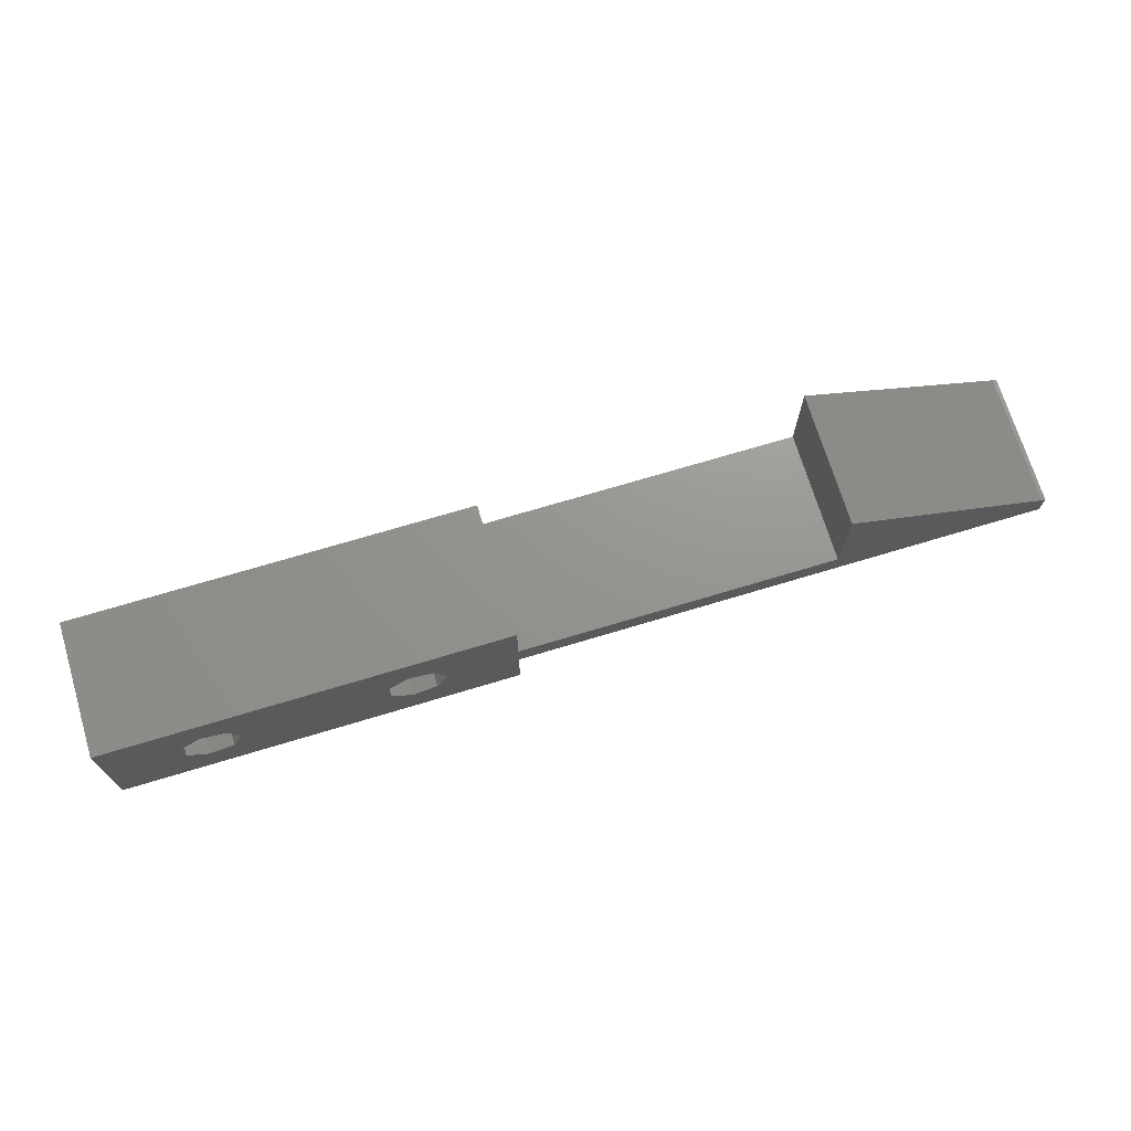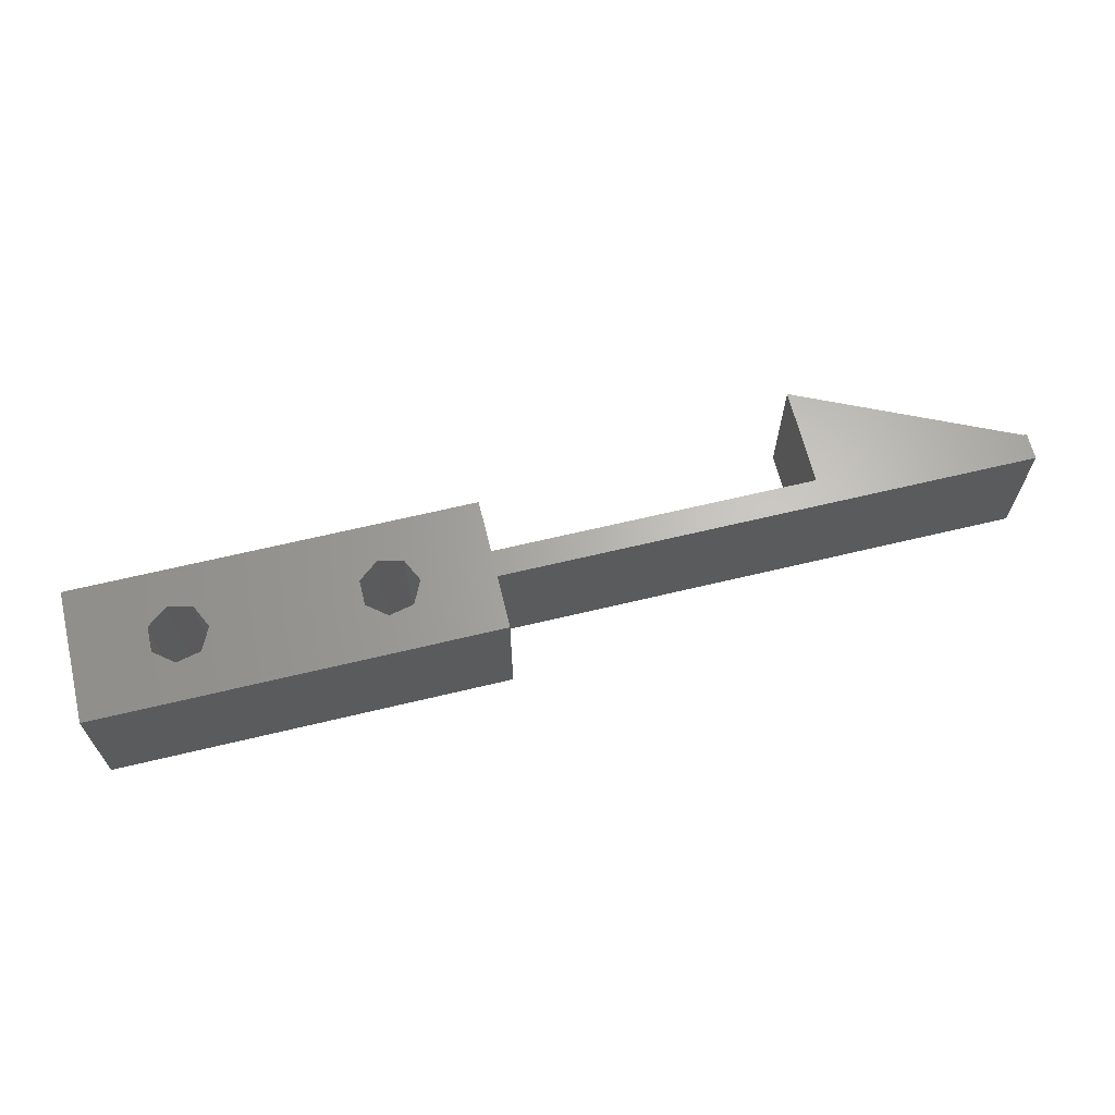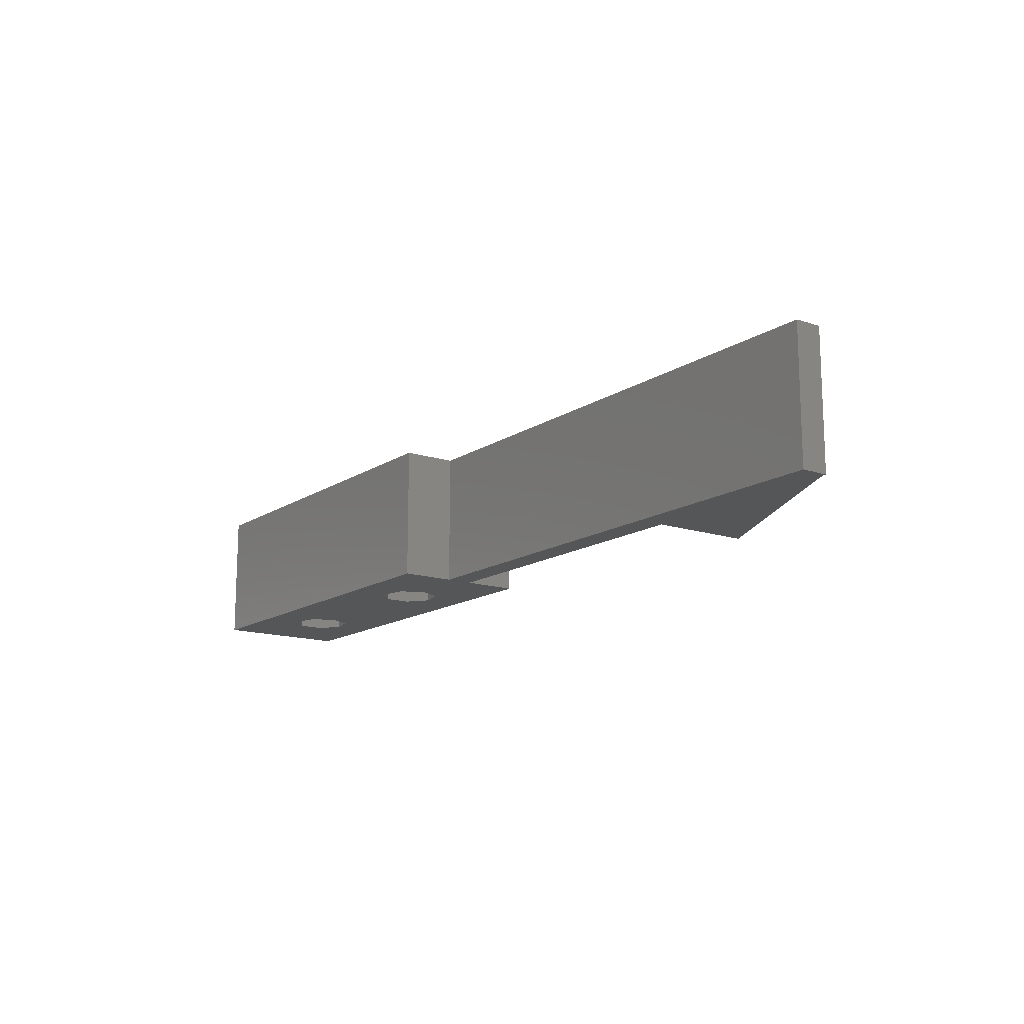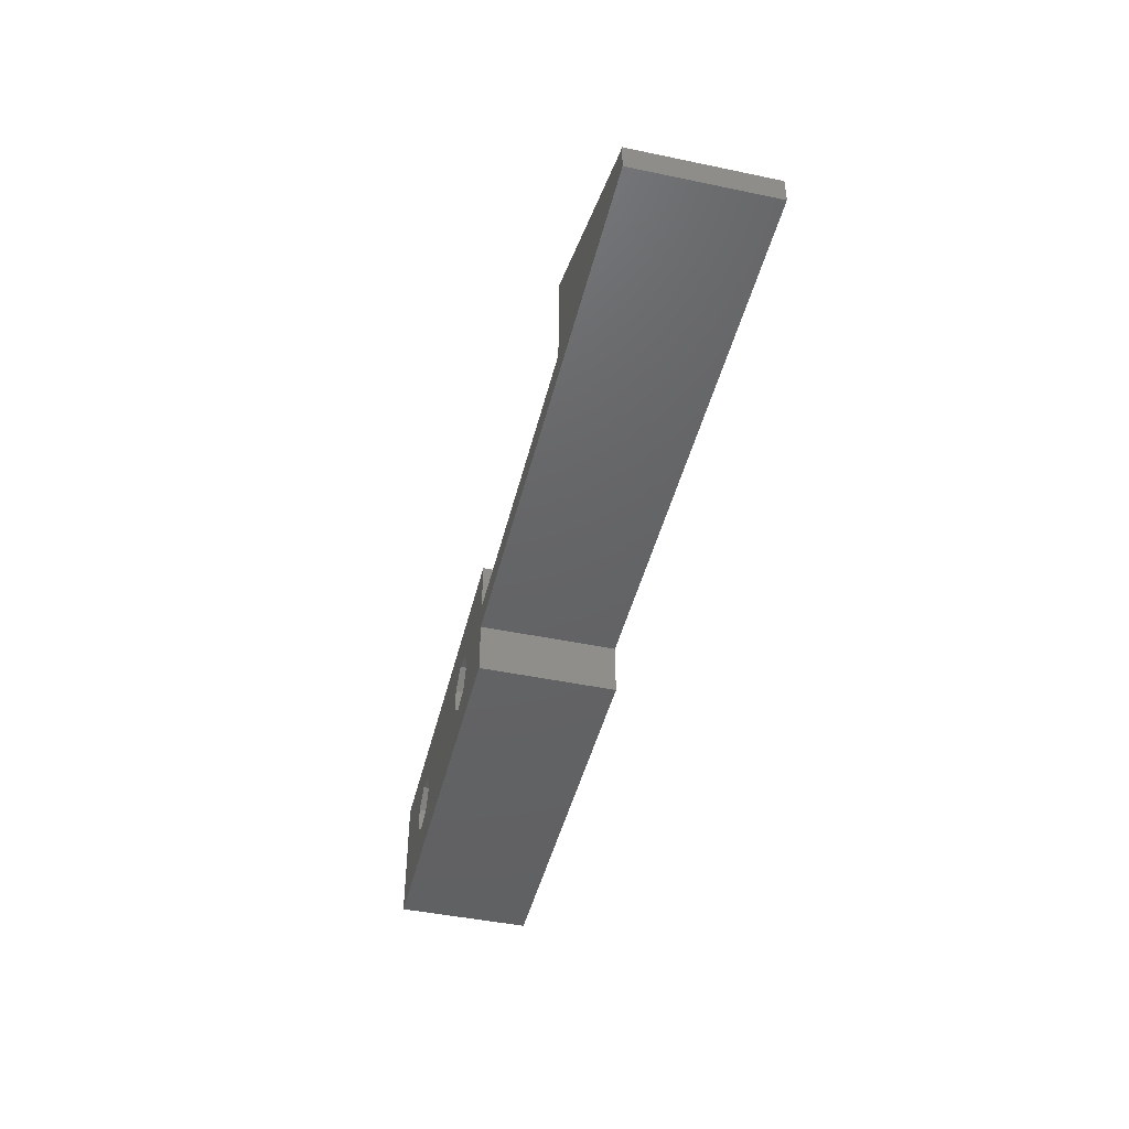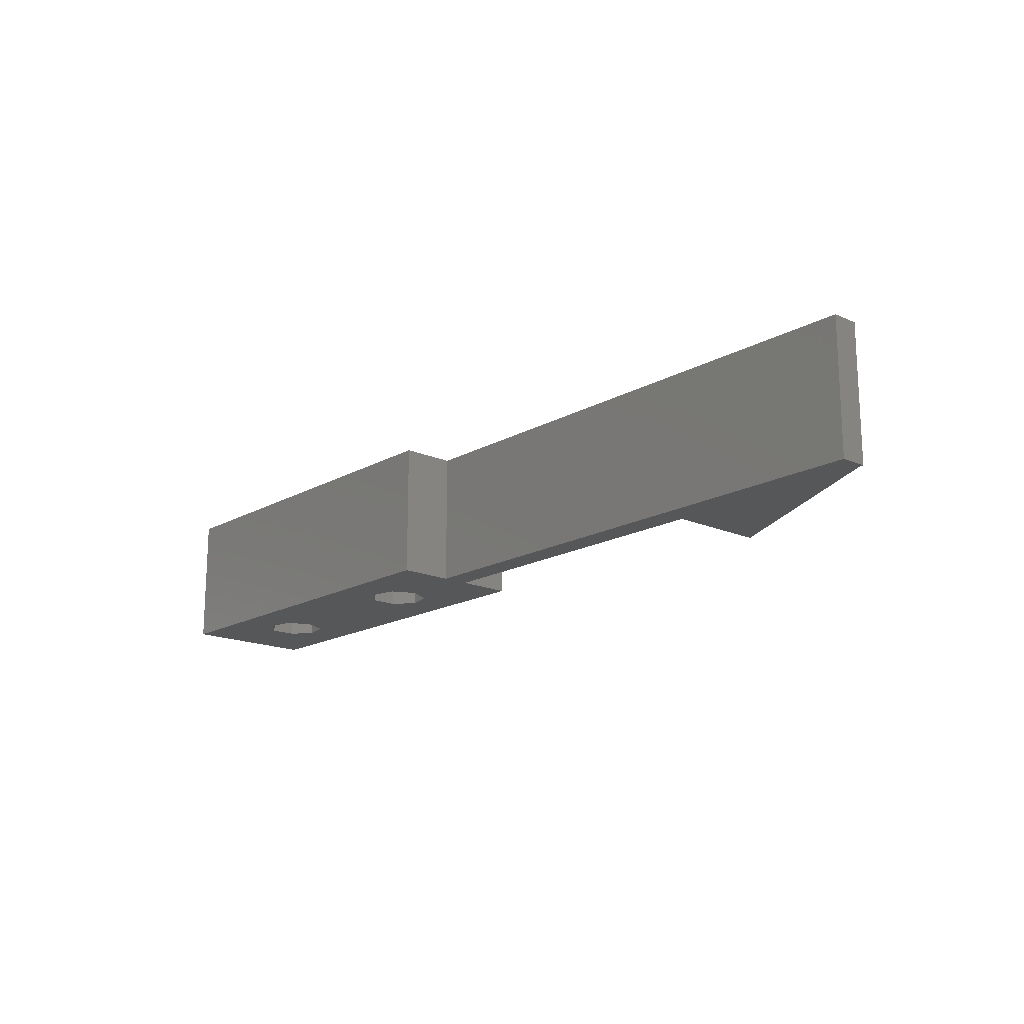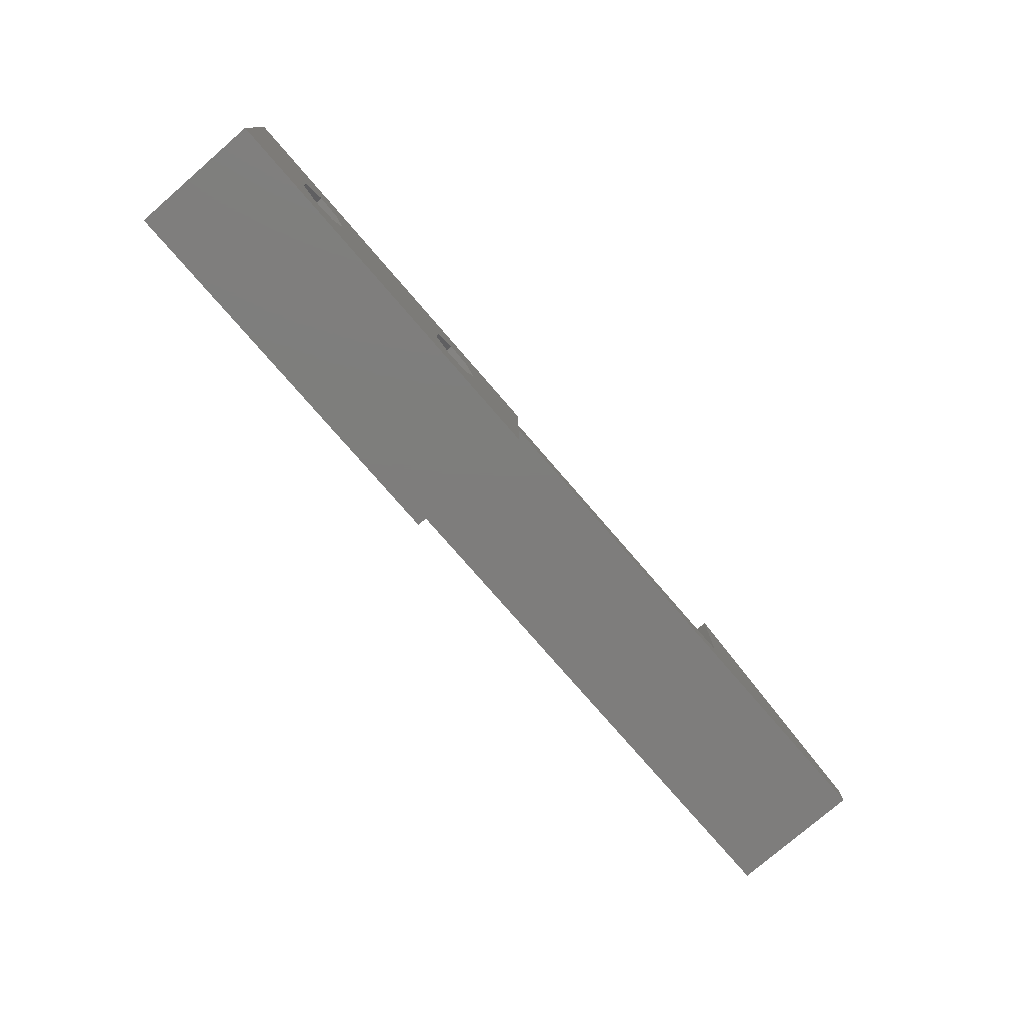
<metadata>
{"format":"stl","ext":"stl","renderer":"f3d","projection":"perspective","resolution":1024,"background":"white","views":[{"elev":70.9,"azim":-16.8,"up":"+Y"},{"elev":65.2,"azim":-13.6,"up":"+Z"},{"elev":-14.5,"azim":54.3,"up":"+Z"},{"elev":-45.2,"azim":76.4,"up":"+Y"},{"elev":-17.0,"azim":48.5,"up":"+Z"},{"elev":-77.3,"azim":-49.1,"up":"+Y"}]}
</metadata>
<code>
# stl→obj: 50 verts, 104 faces
v 0 -17.5 19
v 0 -27.5 19
v 0 -17.5 29
v 0 -27.5 29
v 8.872 -24.22 19
v 30 -17.5 19
v 23.87 -20.78 19
v 30 -21.5 19
v 30 -23.5 19
v 54 -21.5 19
v 54 -14.17 19
v 69.72 -21.5 19
v 30 -27.5 19
v 22.01 -24.64 19
v 9.7 -22.5 19
v 20.52 -23.45 19
v 20.52 -21.55 19
v 5.518 -21.55 19
v 24.7 -22.5 19
v 5.518 -23.45 19
v 8.872 -20.78 19
v 7.01 -24.64 19
v 7.01 -20.36 19
v 23.87 -24.22 19
v 22.01 -20.36 19
v 70 -21.5 19
v 70 -23.5 19
v 30 -17.5 29
v 5.518 -23.45 29
v 22.01 -20.36 29
v 20.52 -23.45 29
v 20.52 -21.55 29
v 54 -14.17 29
v 70 -23.5 29
v 69.72 -21.5 29
v 7.01 -24.64 29
v 70 -21.5 29
v 54 -21.5 29
v 30 -23.5 29
v 24.7 -22.5 29
v 23.87 -24.22 29
v 30 -21.5 29
v 5.518 -21.55 29
v 7.01 -20.36 29
v 22.01 -24.64 29
v 8.872 -20.78 29
v 8.872 -24.22 29
v 9.7 -22.5 29
v 23.87 -20.78 29
v 30 -27.5 29
f 1 2 3
f 3 2 4
f 5 6 2
f 7 6 8
f 9 8 10
f 10 11 12
f 13 2 14
f 15 6 5
f 16 2 17
f 1 18 2
f 7 8 19
f 18 20 2
f 21 6 15
f 20 22 2
f 22 5 2
f 1 6 21
f 1 21 23
f 1 23 18
f 14 2 16
f 19 8 9
f 13 14 9
f 19 9 24
f 24 9 14
f 25 6 7
f 2 6 25
f 2 25 17
f 9 10 12
f 9 12 26
f 9 26 27
f 1 3 6
f 6 3 28
f 29 3 4
f 30 28 4
f 31 32 4
f 33 34 35
f 36 29 4
f 34 37 35
f 34 38 39
f 40 41 39
f 39 38 42
f 43 3 29
f 44 3 43
f 28 3 44
f 45 31 4
f 28 44 46
f 41 45 39
f 28 47 4
f 28 48 47
f 47 36 4
f 32 30 4
f 49 40 42
f 40 39 42
f 42 28 49
f 30 49 28
f 50 45 4
f 50 39 45
f 46 48 28
f 33 38 34
f 4 2 13
f 50 4 13
f 13 9 39
f 50 13 39
f 39 9 27
f 34 39 27
f 27 26 37
f 34 27 37
f 12 35 26
f 26 35 37
f 35 12 33
f 33 12 11
f 11 10 33
f 33 10 38
f 8 42 10
f 10 42 38
f 8 6 28
f 42 8 28
f 43 29 20
f 18 43 20
f 23 44 43
f 18 23 43
f 21 46 44
f 23 21 44
f 48 46 15
f 15 46 21
f 48 15 47
f 47 15 5
f 47 5 36
f 36 5 22
f 36 22 29
f 29 22 20
f 32 31 16
f 17 32 16
f 25 30 32
f 17 25 32
f 7 49 30
f 25 7 30
f 40 49 19
f 19 49 7
f 40 19 41
f 41 19 24
f 41 24 45
f 45 24 14
f 45 14 31
f 31 14 16

</code>
